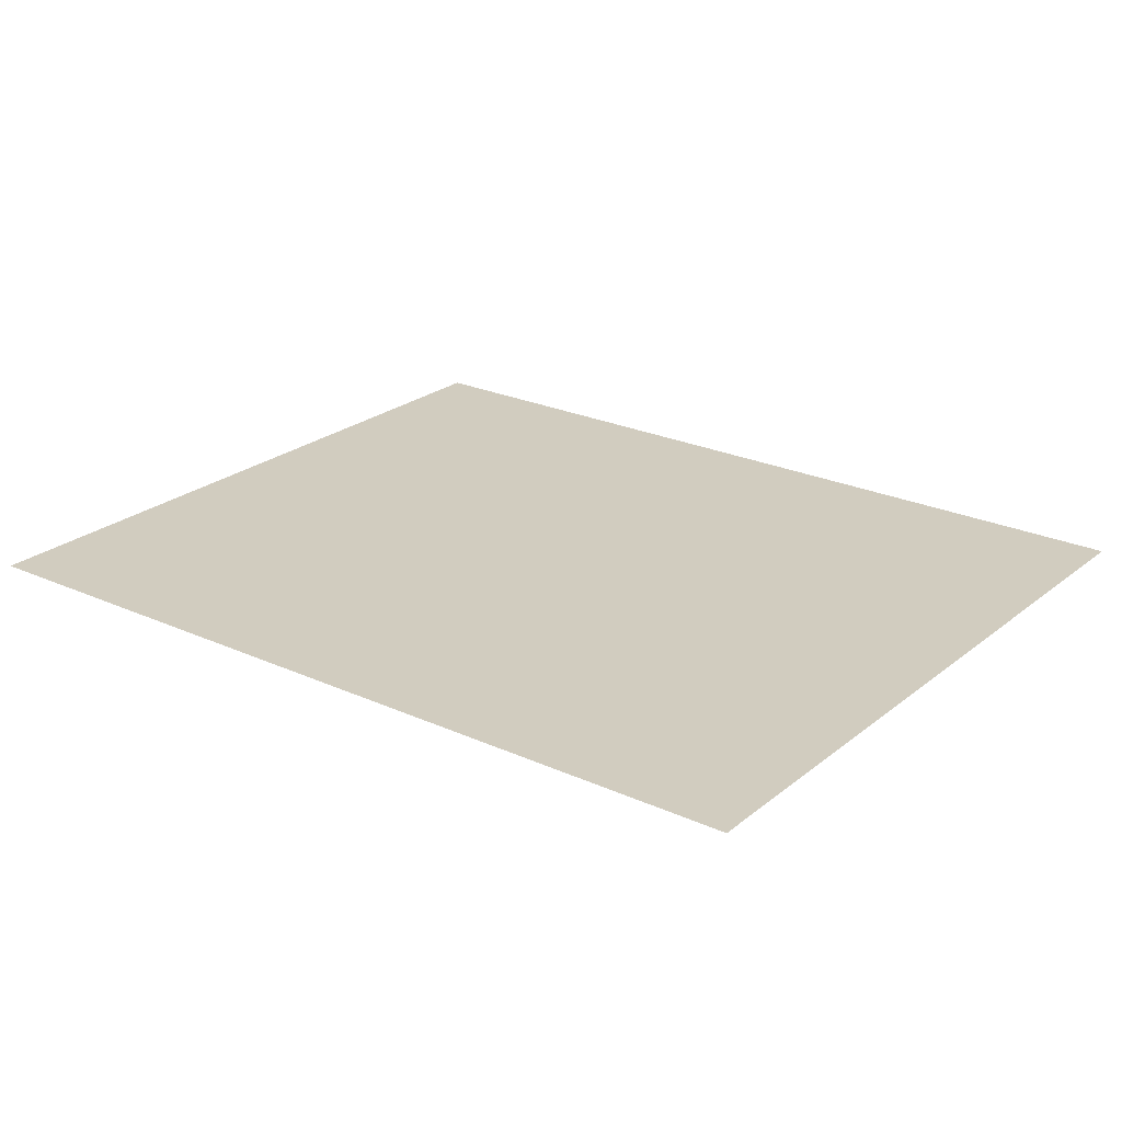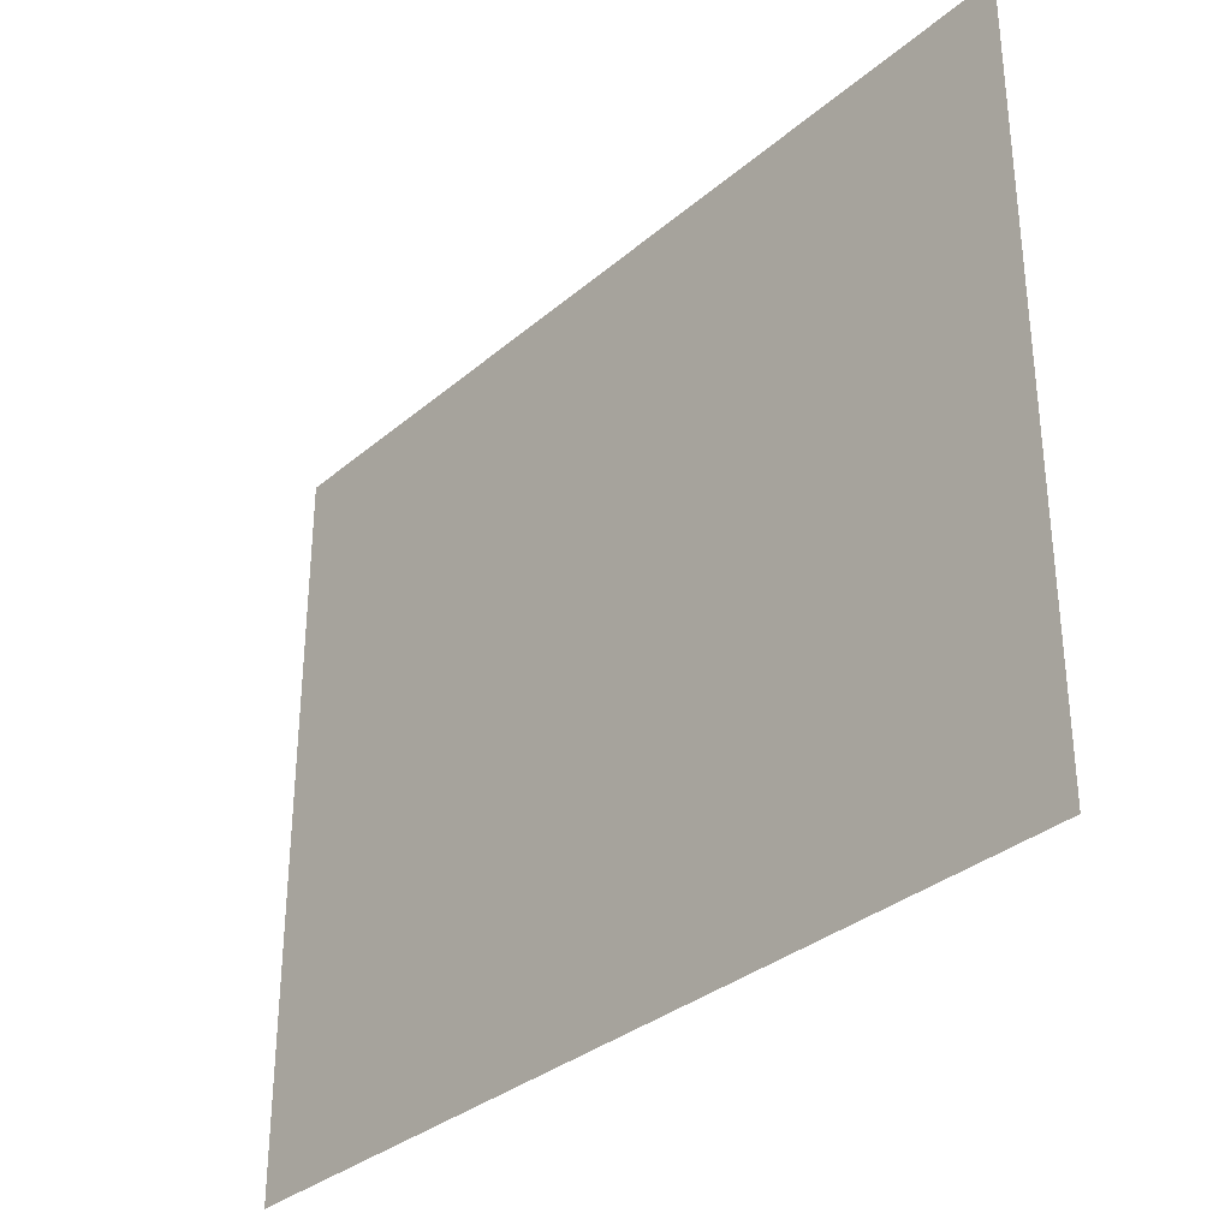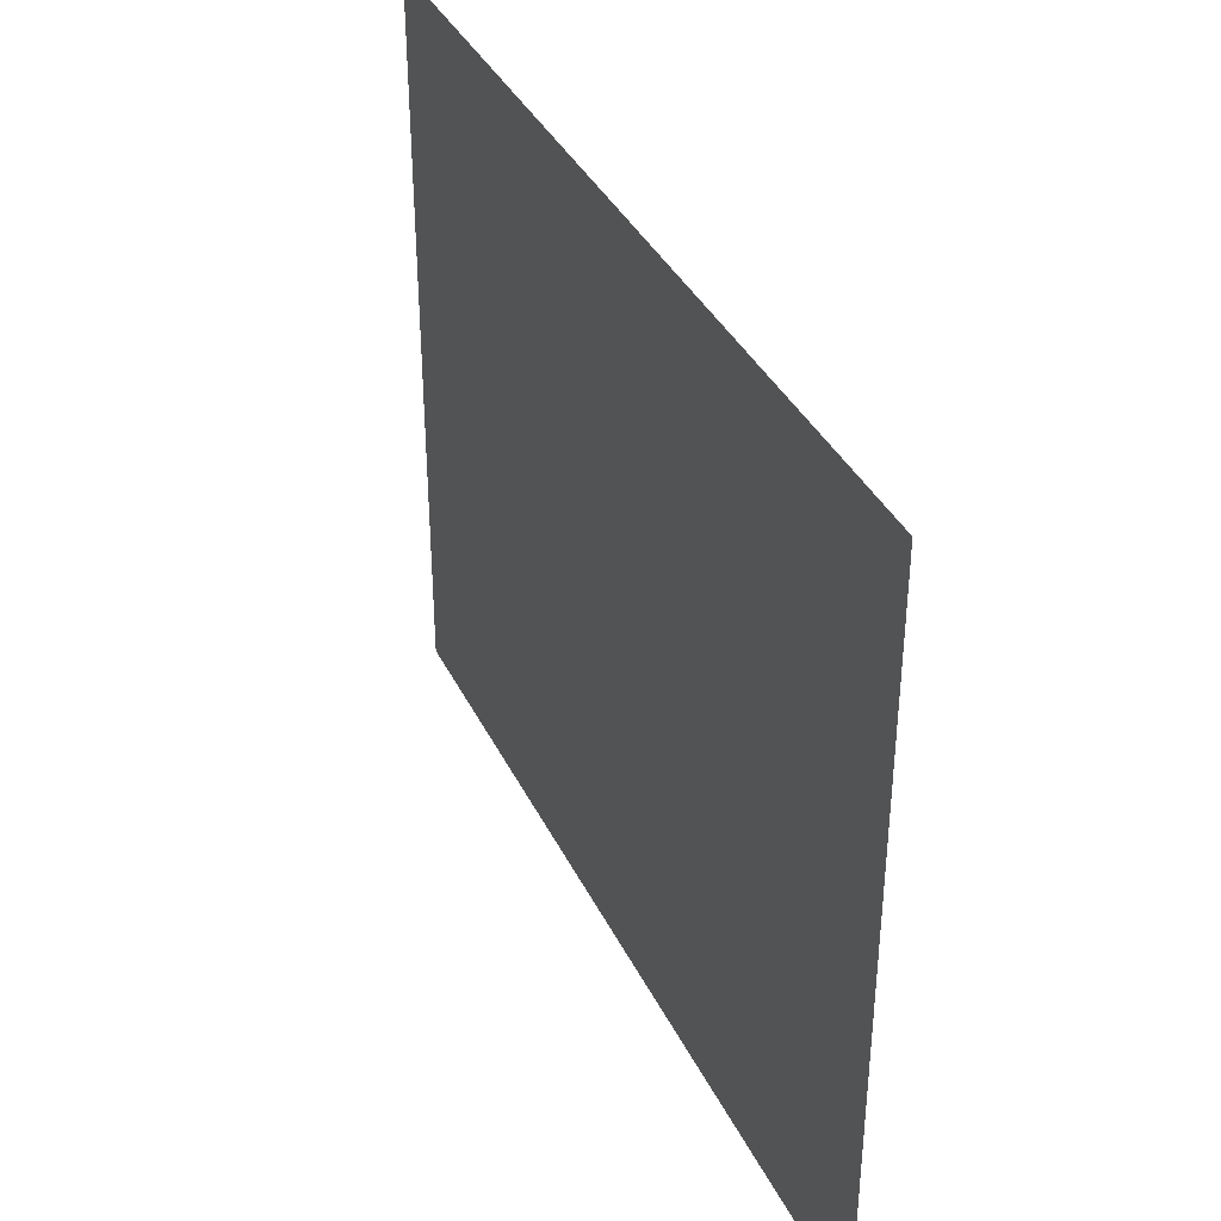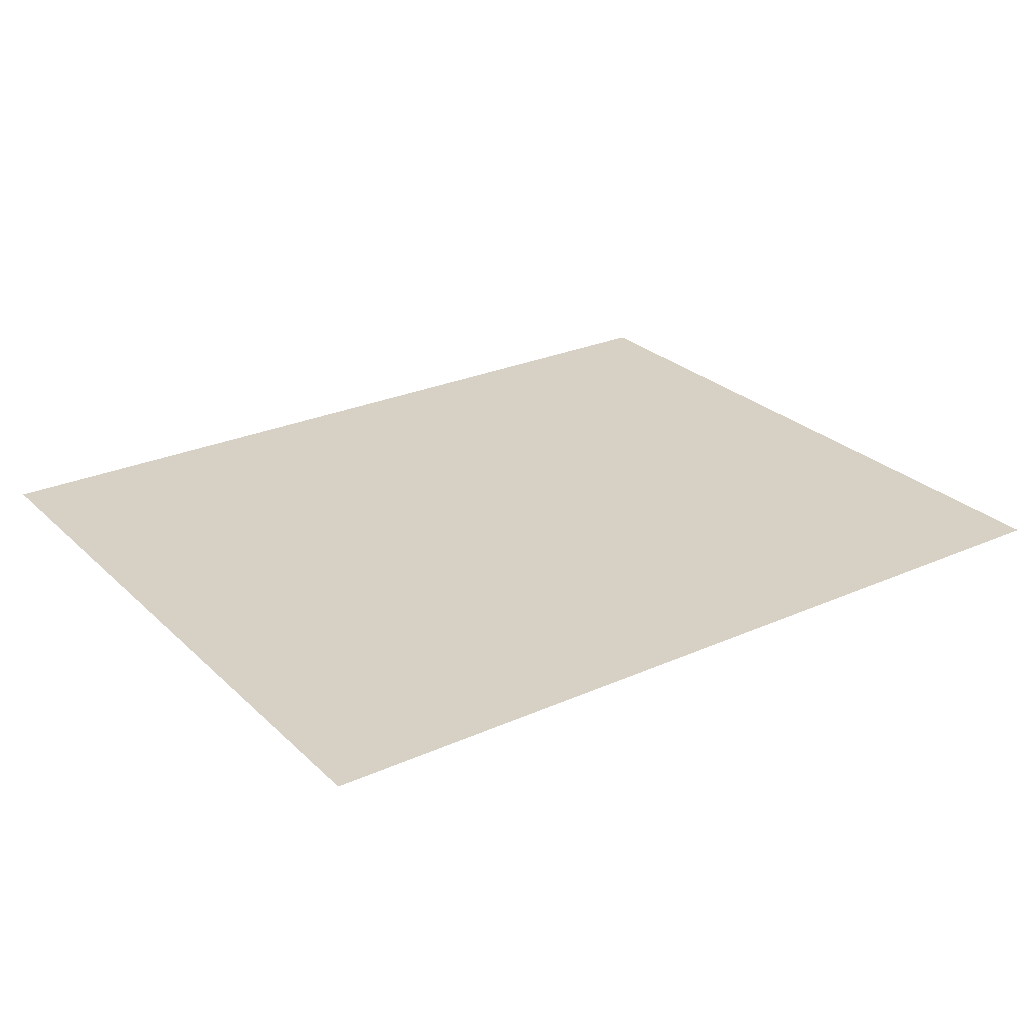
<metadata>
{"format":"obj","ext":"obj","renderer":"f3d","projection":"perspective","resolution":1024,"background":"white","views":[{"elev":23.8,"azim":-142.8,"up":"+Z"},{"elev":-32.8,"azim":49.2,"up":"+Y"},{"elev":37.3,"azim":66.3,"up":"+Y"},{"elev":26.6,"azim":145.0,"up":"+Z"}]}
</metadata>
<code>
o MeshFridgeFreezerdoorB4_3_GeomSubset_2
v -0.005766 0.0479 -0.9565
v -0.005755 0.0479 -0.9565
v -0.005766 0.04791 -0.9565
v -0.005755 0.04791 -0.9565
v -0.005766 0.0479 -0.9565
v -0.005755 0.0479 -0.9565
v -0.005766 0.04791 -0.9565
v -0.005755 0.04791 -0.9565
v -0.005766 0.0479 -0.9565
v -0.005755 0.0479 -0.9565
v -0.005766 0.04791 -0.9565
v -0.005755 0.04791 -0.9565
v -0.005766 0.0479 -0.9565
v -0.005755 0.0479 -0.9565
v -0.005766 0.04791 -0.9565
v -0.005755 0.04791 -0.9565
v -0.005766 0.0479 -0.9565
v -0.005755 0.0479 -0.9565
v -0.005766 0.04791 -0.9565
v -0.005755 0.04791 -0.9565
v -0.005766 0.0479 -0.9565
v -0.005755 0.0479 -0.9565
v -0.005766 0.04791 -0.9565
v -0.005755 0.04791 -0.9565
v -0.005766 0.0479 -0.9565
v -0.005755 0.0479 -0.9565
v -0.005766 0.04791 -0.9565
v -0.005755 0.04791 -0.9565
v 0.513 -0.2334 0.2462
v 0.519 -0.2334 0.2514
v -0.5283 -0.2334 0.2514
v -0.5223 -0.2334 0.2462
v 0.513 -0.3728 0.2462
v -0.5223 -0.3728 0.2462
v 0.4674 -0.2334 0.298
v 0.4614 -0.2334 0.2928
v -0.4707 -0.2334 0.2928
v -0.4767 -0.2334 0.298
v 0.5142 -0.2252 0.2556
v 0.5082 -0.2252 0.2504
v -0.5175 -0.2252 0.2504
v -0.5235 -0.2252 0.2556
v 0.4605 -0.2259 0.2926
v 0.4664 -0.2259 0.2978
v -0.4757 -0.2259 0.2978
v -0.4698 -0.2259 0.2926
v -0.4981 -0.2334 0.9538
v -0.5254 -0.2334 0.9302
v -0.4738 -0.2334 0.8852
v -0.4465 -0.2334 0.9088
v -0.4933 -0.2252 0.9497
v -0.5206 -0.2252 0.926
v -0.4729 -0.2245 0.8855
v -0.4458 -0.2244 0.909
v 0.4889 -0.2334 0.9538
v 0.5161 -0.2334 0.9302
v 0.4372 -0.2334 0.9088
v 0.4645 -0.2334 0.8852
v 0.5113 -0.2252 0.926
v 0.4841 -0.2252 0.9497
v 0.4365 -0.2244 0.909
v 0.4636 -0.2245 0.8855
v -0.4649 -0.2244 0.9022
v -0.4658 -0.2334 0.9019
v 0.4556 -0.2244 0.9022
v 0.4565 -0.2334 0.9019
v 0.5081 -0.2334 0.9469
v 0.5033 -0.2252 0.9427
v -0.5126 -0.2252 0.9427
v -0.5174 -0.2334 0.9469
v 0.519 -0.3659 0.2514
v 0.5137 -0.3728 0.2468
v -0.523 -0.3728 0.2468
v -0.5283 -0.3659 0.2514
v -0.5254 -0.3659 0.9302
v -0.5181 -0.3728 0.9289
v -0.4981 -0.3659 0.9538
v -0.4967 -0.3728 0.9474
v 0.4889 -0.3659 0.9538
v 0.4874 -0.3728 0.9474
v 0.5161 -0.3659 0.9302
v 0.5088 -0.3728 0.9289
v -0.5174 -0.3659 0.9469
v -0.5121 -0.3728 0.9423
v 0.5081 -0.3659 0.9469
v 0.5028 -0.3728 0.9423
v 0.5264 -0.2328 0.3306
v 0.5291 -0.2262 0.3306
v 0.5279 -0.2191 0.3306
v 0.523 -0.2136 0.3306
v 0.5158 -0.211 0.3307
v 0.5081 -0.2122 0.3307
v 0.5022 -0.2166 0.3306
v 0.4994 -0.2233 0.3306
v 0.5007 -0.2303 0.3306
v 0.5055 -0.2358 0.3305
v 0.5128 -0.2384 0.3305
v 0.5204 -0.2373 0.3305
v 0.5264 -0.2331 0.3853
v 0.5291 -0.2265 0.3854
v 0.5279 -0.2194 0.3854
v 0.523 -0.2139 0.3854
v 0.5158 -0.2113 0.3855
v 0.5081 -0.2125 0.3854
v 0.5022 -0.2169 0.3854
v 0.4994 -0.2236 0.3854
v 0.5007 -0.2306 0.3854
v 0.5055 -0.2361 0.3853
v 0.5128 -0.2387 0.3853
v 0.5204 -0.2376 0.3853
v 0.5264 -0.2328 0.8156
v 0.5291 -0.2262 0.8157
v 0.5279 -0.2191 0.8157
v 0.523 -0.2136 0.8157
v 0.5158 -0.211 0.8158
v 0.5081 -0.2122 0.8157
v 0.5022 -0.2166 0.8157
v 0.4994 -0.2233 0.8157
v 0.5007 -0.2303 0.8157
v 0.5055 -0.2358 0.8156
v 0.5128 -0.2384 0.8156
v 0.5204 -0.2373 0.8156
v 0.5264 -0.2331 0.8704
v 0.5291 -0.2265 0.8705
v 0.5279 -0.2194 0.8705
v 0.523 -0.2139 0.8705
v 0.5158 -0.2113 0.8705
v 0.5081 -0.2125 0.8705
v 0.5022 -0.2169 0.8705
v 0.4994 -0.2236 0.8705
v 0.5007 -0.2306 0.8704
v 0.5055 -0.2361 0.8704
v 0.5128 -0.2387 0.8704
v 0.5204 -0.2376 0.8704
v 0.4062 -0.1743 0.6105
v 0.4062 -0.1743 0.6992
v -0.4152 -0.1743 0.6992
v -0.4152 -0.1743 0.6105
v 0.4021 -0.1625 0.6105
v 0.4021 -0.1625 0.6992
v -0.4111 -0.1625 0.6992
v -0.4111 -0.1625 0.6105
v -0.3987 -0.1743 0.6992
v -0.3987 -0.1743 0.6105
v -0.3987 -0.1584 0.6992
v -0.3987 -0.1584 0.6105
v 0.3901 -0.1743 0.6105
v 0.3901 -0.1743 0.6992
v 0.3901 -0.1584 0.6992
v 0.3901 -0.1584 0.6105
v 0.4062 -0.3302 0.6105
v 0.4062 -0.3302 0.6992
v -0.4152 -0.3302 0.6992
v -0.4152 -0.3302 0.6105
v -0.3987 -0.3302 0.6992
v -0.3987 -0.3302 0.6105
v 0.3901 -0.3302 0.6105
v 0.3901 -0.3302 0.6992
v 0.4062 -0.1743 0.3435
v 0.4062 -0.1743 0.4322
v -0.4152 -0.1743 0.4322
v -0.4152 -0.1743 0.3435
v 0.4021 -0.1625 0.3435
v 0.4021 -0.1625 0.4322
v -0.4111 -0.1625 0.4322
v -0.4111 -0.1625 0.3435
v -0.3987 -0.1743 0.4322
v -0.3987 -0.1743 0.3435
v -0.3987 -0.1584 0.4322
v -0.3987 -0.1584 0.3435
v 0.3901 -0.1743 0.3435
v 0.3901 -0.1743 0.4322
v 0.3901 -0.1584 0.4322
v 0.3901 -0.1584 0.3435
v 0.4062 -0.3302 0.3435
v 0.4062 -0.3302 0.4322
v -0.4152 -0.3302 0.4322
v -0.4152 -0.3302 0.3435
v -0.3987 -0.3302 0.4322
v -0.3987 -0.3302 0.3435
v 0.3901 -0.3302 0.3435
v 0.3901 -0.3302 0.4322
v 0.4488 -0.2076 0.3036
v 0.4548 -0.2076 0.3089
v -0.4641 -0.2076 0.3089
v -0.4581 -0.2076 0.3036
v 0.4069 -0.2074 0.3402
v 0.4129 -0.2074 0.3454
v -0.4222 -0.2074 0.3454
v -0.4162 -0.2074 0.3402
v 0.4129 -0.3261 0.346
v 0.4069 -0.3261 0.3408
v -0.4162 -0.3261 0.3408
v -0.4222 -0.3261 0.346
v -0.4339 -0.2048 0.8978
v -0.4612 -0.205 0.8741
v -0.3921 -0.205 0.8612
v -0.4194 -0.2052 0.8376
v -0.3921 -0.3237 0.8618
v -0.4194 -0.3238 0.8381
v 0.4247 -0.2048 0.8978
v 0.452 -0.205 0.8741
v 0.3828 -0.205 0.8612
v 0.4101 -0.2052 0.8376
v 0.4101 -0.3238 0.8381
v 0.3828 -0.3237 0.8618
v 0.402 -0.2051 0.8543
v 0.402 -0.3237 0.8549
v -0.4113 -0.3237 0.8549
v -0.4113 -0.2051 0.8543
v 0.4439 -0.2049 0.8908
v -0.4532 -0.2049 0.8908
v -0.4627 -0.2063 0.5737
v -0.4625 -0.2062 0.605
v 0.4533 -0.2062 0.605
v 0.4535 -0.2063 0.5737
v -0.4751 -0.2251 0.605
v -0.4753 -0.2253 0.5737
v 0.466 -0.2253 0.5737
v 0.4658 -0.2251 0.605
v 0.4113 -0.3248 0.6146
v 0.4004 -0.3248 0.605
v 0.4117 -0.3251 0.5642
v 0.4007 -0.325 0.5737
v -0.4099 -0.325 0.5737
v -0.4209 -0.3251 0.5642
v -0.4206 -0.3248 0.6146
v -0.4097 -0.3248 0.605
v -0.4318 -0.2063 0.5737
v -0.4208 -0.2063 0.5833
v -0.4099 -0.2063 0.5737
v -0.4209 -0.2064 0.5642
v -0.4206 -0.2061 0.6146
v -0.4097 -0.2062 0.605
v -0.4207 -0.2062 0.5955
v -0.4315 -0.2062 0.605
v 0.4223 -0.2062 0.605
v 0.4114 -0.2062 0.5955
v 0.4004 -0.2062 0.605
v 0.4113 -0.2061 0.6146
v 0.4116 -0.2064 0.5642
v 0.4007 -0.2063 0.5737
v 0.4115 -0.2063 0.5833
v 0.4225 -0.2063 0.5737
v -0.2261 -0.3962 0.4013
v -0.2257 -0.3977 0.4029
v -0.2243 -0.3972 0.4013
v -0.224 -0.3984 0.4013
v -0.2253 -0.3991 0.4029
v -0.2248 -0.4005 0.4014
v -0.224 -0.3984 0.3878
v -0.2248 -0.4005 0.3877
v -0.2253 -0.3991 0.3861
v -0.2243 -0.3972 0.3878
v -0.2257 -0.3976 0.3861
v -0.2261 -0.3962 0.3877
v -0.4428 -0.4073 0.4084
v -0.4443 -0.4089 0.4084
v -0.4428 -0.4089 0.41
v -0.4431 -0.4189 0.41
v -0.4446 -0.4189 0.4084
v -0.4431 -0.4205 0.4084
v -0.4428 -0.4089 0.379
v -0.4443 -0.4089 0.3806
v -0.4428 -0.4074 0.3806
v -0.4431 -0.4205 0.3806
v -0.4446 -0.4189 0.3806
v -0.4431 -0.4189 0.379
v -0.3875 -0.4198 0.3806
v -0.3875 -0.4182 0.379
v -0.3884 -0.4193 0.3817
v -0.3884 -0.4179 0.3799
v -0.3894 -0.4183 0.379
v -0.3894 -0.4198 0.3806
v -0.3885 -0.4193 0.4073
v -0.3884 -0.4179 0.4091
v -0.3894 -0.4198 0.4084
v -0.3894 -0.4182 0.41
v -0.3875 -0.4182 0.4099
v -0.3875 -0.4198 0.4084
v -0.3874 -0.4091 0.379
v -0.3874 -0.4075 0.3806
v -0.3884 -0.4095 0.3799
v -0.3884 -0.408 0.3816
v -0.3894 -0.4075 0.3806
v -0.3894 -0.4091 0.379
v -0.3874 -0.4075 0.4084
v -0.3875 -0.4091 0.4099
v -0.3884 -0.408 0.4073
v -0.3884 -0.4095 0.4091
v -0.3894 -0.4091 0.41
v -0.3894 -0.4075 0.4084
v -0.2333 -0.4003 0.404
v -0.2551 -0.4038 0.4055
v -0.2551 -0.4022 0.404
v -0.2337 -0.3988 0.4024
v -0.2325 -0.4062 0.4025
v -0.2549 -0.4124 0.404
v -0.255 -0.4109 0.4056
v -0.2327 -0.4046 0.4041
v -0.2327 -0.4046 0.385
v -0.255 -0.4109 0.3835
v -0.2549 -0.4124 0.3851
v -0.2324 -0.4062 0.3865
v -0.2336 -0.3988 0.3866
v -0.2551 -0.4022 0.385
v -0.2551 -0.4038 0.3835
v -0.2333 -0.4003 0.385
v -0.3076 -0.4158 0.4078
v -0.3076 -0.4173 0.4062
v -0.3076 -0.4173 0.3828
v -0.3076 -0.4158 0.3812
v -0.3075 -0.4077 0.3812
v -0.3075 -0.4061 0.3828
v -0.3075 -0.4061 0.4062
v -0.3075 -0.4077 0.4078
v -0.3851 -0.4173 0.4149
v -0.3864 -0.4169 0.4162
v -0.3868 -0.4182 0.4149
v -0.4477 -0.418 0.4149
v -0.4498 -0.4167 0.4162
v -0.4511 -0.417 0.4149
v -0.4494 -0.418 0.4138
v -0.3868 -0.4182 0.3741
v -0.3864 -0.4169 0.3727
v -0.385 -0.4173 0.3741
v -0.4494 -0.418 0.3752
v -0.4511 -0.417 0.3741
v -0.4498 -0.4167 0.3727
v -0.4477 -0.418 0.3741
v -0.3635 -0.3805 0.374
v -0.3652 -0.3803 0.3727
v -0.3645 -0.3789 0.374
v -0.4615 -0.3785 0.3742
v -0.4614 -0.3799 0.3727
v -0.4628 -0.38 0.3742
v -0.4617 -0.3785 0.4149
v -0.4628 -0.38 0.4147
v -0.4614 -0.3799 0.4162
v -0.3645 -0.3789 0.415
v -0.3652 -0.3803 0.4162
v -0.3635 -0.3805 0.415
v -0.3856 -0.4153 0.4107
v -0.3851 -0.4173 0.4121
v -0.3867 -0.4182 0.4121
v -0.3871 -0.4168 0.4107
v -0.4434 -0.4167 0.4107
v -0.4448 -0.418 0.4121
v -0.4461 -0.418 0.4107
v -0.4447 -0.4167 0.4094
v -0.4447 -0.4167 0.3795
v -0.4461 -0.418 0.3783
v -0.4447 -0.418 0.3769
v -0.4434 -0.4167 0.3782
v -0.3871 -0.4169 0.3782
v -0.3867 -0.4182 0.3769
v -0.3851 -0.4173 0.3769
v -0.3856 -0.4153 0.3782
v -0.3815 -0.4082 0.4107
v -0.3809 -0.4069 0.4094
v -0.3785 -0.4073 0.4118
v -0.3809 -0.4069 0.3796
v -0.3815 -0.4082 0.3782
v -0.3785 -0.4073 0.3772
v -0.3881 -0.4077 0.4107
v -0.3898 -0.4085 0.4107
v -0.3904 -0.4071 0.4094
v -0.3888 -0.4061 0.4094
v -0.4433 -0.4069 0.4094
v -0.4433 -0.4083 0.4107
v -0.4447 -0.4083 0.4094
v -0.4433 -0.4069 0.3796
v -0.4447 -0.4083 0.3796
v -0.4433 -0.4083 0.3782
v -0.3887 -0.4061 0.3796
v -0.3903 -0.4071 0.3796
v -0.3898 -0.4085 0.3782
v -0.3881 -0.4077 0.3782
v -0.3857 -0.4031 0.4094
v -0.3864 -0.4043 0.4107
v -0.3875 -0.4035 0.4094
v -0.3875 -0.4035 0.3796
v -0.3864 -0.4043 0.3782
v -0.3857 -0.4031 0.3796
v -0.3792 -0.4057 0.4162
v -0.371 -0.3911 0.4162
v -0.3695 -0.3912 0.4117
v -0.3695 -0.3912 0.4149
v -0.3779 -0.4062 0.4149
v -0.4573 -0.406 0.4149
v -0.4608 -0.3908 0.4148
v -0.4594 -0.3908 0.4162
v -0.4559 -0.4056 0.4162
v -0.371 -0.3911 0.3727
v -0.3792 -0.4057 0.3727
v -0.3779 -0.4062 0.3741
v -0.3695 -0.3912 0.3741
v -0.3695 -0.3912 0.3773
v -0.4559 -0.4056 0.3727
v -0.4594 -0.3908 0.3727
v -0.4608 -0.3908 0.3741
v -0.4573 -0.406 0.3741
v -0.3654 -0.3838 0.3773
v -0.3654 -0.3837 0.4117
v -0.4628 -0.38 0.3904
v -0.4616 -0.3785 0.3905
v -0.3645 -0.3789 0.3904
v -0.3635 -0.3805 0.3904
v -0.3654 -0.3838 0.3904
v -0.3695 -0.3912 0.3904
v -0.3785 -0.4073 0.3986
v -0.3809 -0.4069 0.3986
v -0.3857 -0.4031 0.3986
v -0.3875 -0.4035 0.3986
v -0.3888 -0.4061 0.3986
v -0.3903 -0.4071 0.3986
v -0.4433 -0.4069 0.3986
v -0.4447 -0.4083 0.3986
v -0.4447 -0.4167 0.3986
v -0.4461 -0.418 0.3986
v -0.4494 -0.418 0.3986
v -0.4511 -0.417 0.3986
v -0.4573 -0.406 0.3986
v -0.4608 -0.3908 0.3904
v -0.4485 -0.4113 0.4066
v -0.4508 -0.4115 0.4082
v -0.4495 -0.4134 0.4066
v -0.4762 -0.4135 0.4065
v -0.4754 -0.4116 0.4082
v -0.4774 -0.4115 0.4065
v -0.4495 -0.4134 0.3824
v -0.4508 -0.4115 0.3808
v -0.4485 -0.4113 0.3824
v -0.4774 -0.4115 0.3824
v -0.4754 -0.4116 0.3808
v -0.4762 -0.4135 0.3824
v -0.4576 -0.3877 0.3824
v -0.4586 -0.3894 0.3808
v -0.46 -0.3879 0.3824
v -0.4586 -0.3894 0.4082
v -0.4576 -0.3877 0.4065
v -0.46 -0.3879 0.4065
v -0.361 -0.3794 0.4155
v -0.4645 -0.379 0.4155
v -0.361 -0.3794 0.3735
v -0.4645 -0.379 0.3734
v -0.361 -0.3721 0.3735
v -0.4645 -0.3718 0.3734
v -0.361 -0.3721 0.4155
v -0.4645 -0.3717 0.4155
v -0.4512 -0.3718 0.3654
v -0.4512 -0.3718 0.4235
v -0.4512 -0.379 0.4235
v -0.4512 -0.379 0.3654
v -0.3743 -0.3721 0.3655
v -0.3743 -0.3721 0.4235
v -0.3743 -0.3793 0.4235
v -0.3743 -0.3793 0.3655
v 0.3353 -0.3735 0.9055
v 0.4925 -0.3735 0.9055
v 0.4925 -0.3735 0.9351
v 0.3353 -0.3735 0.9351
v 0.4663 -0.3735 0.9351
v 0.4663 -0.3735 0.9055
v 0.4401 -0.3735 0.9351
v 0.4401 -0.3735 0.9055
v 0.4139 -0.3735 0.9351
v 0.4139 -0.3735 0.9055
v 0.3877 -0.3735 0.9351
v 0.3877 -0.3735 0.9055
v 0.3615 -0.3735 0.9351
v 0.3615 -0.3735 0.9055
f 9 10 12 11

</code>
